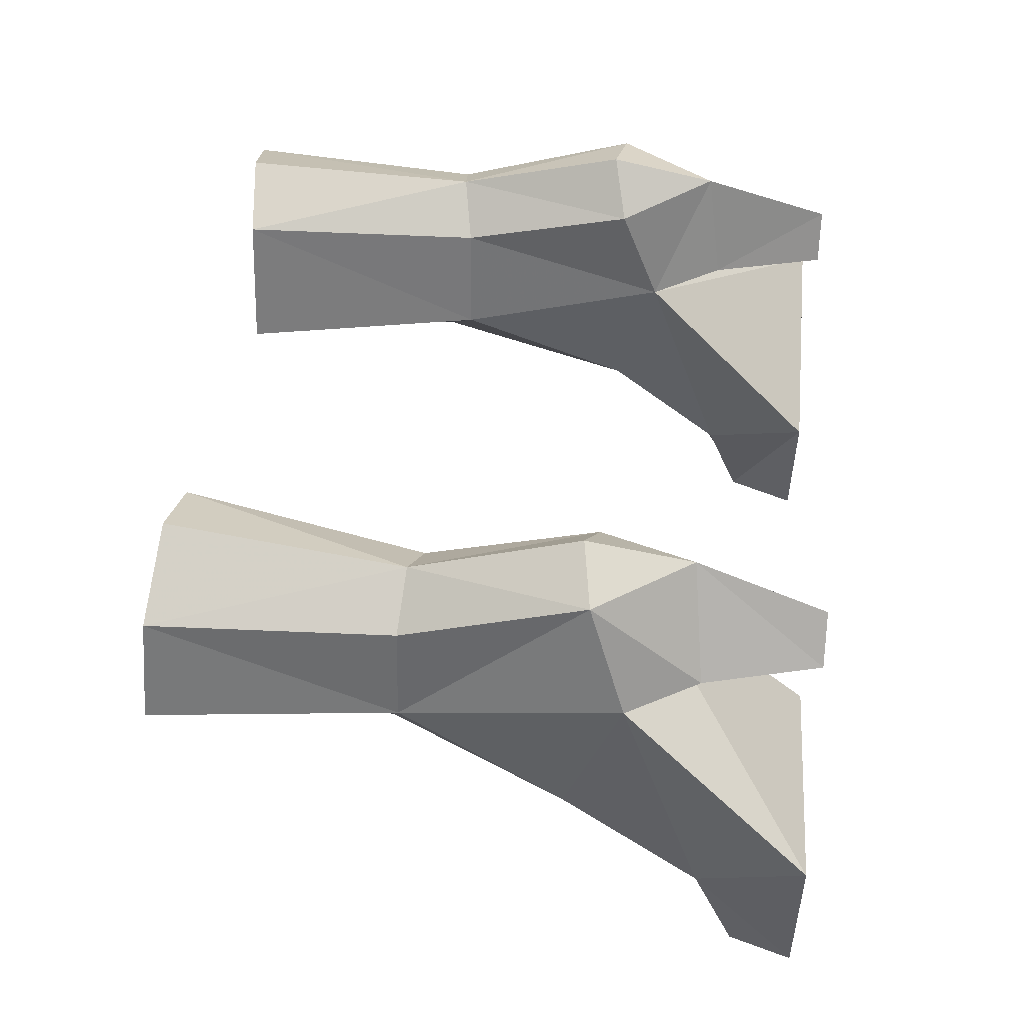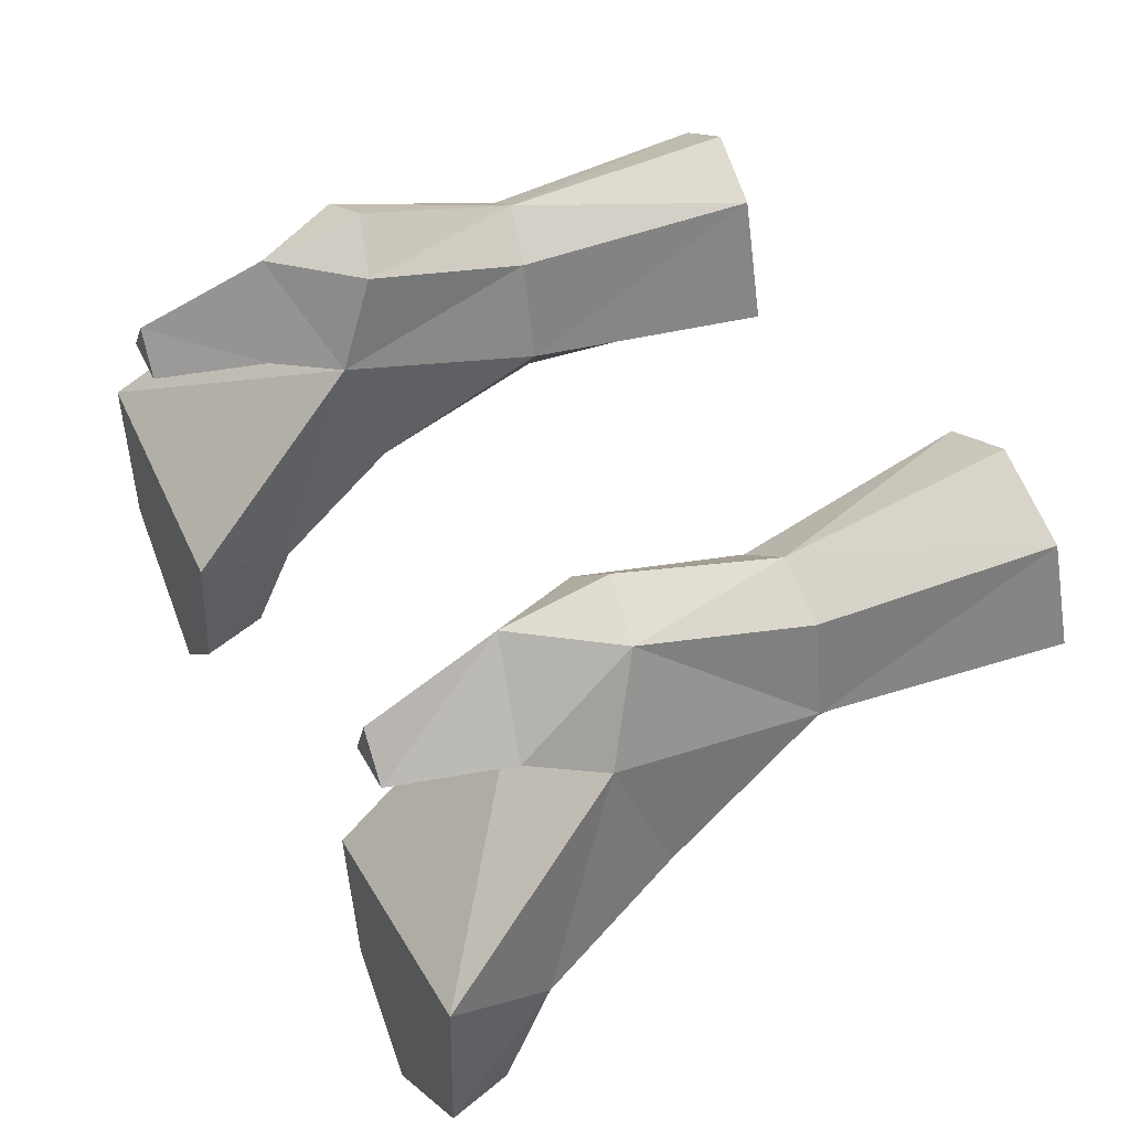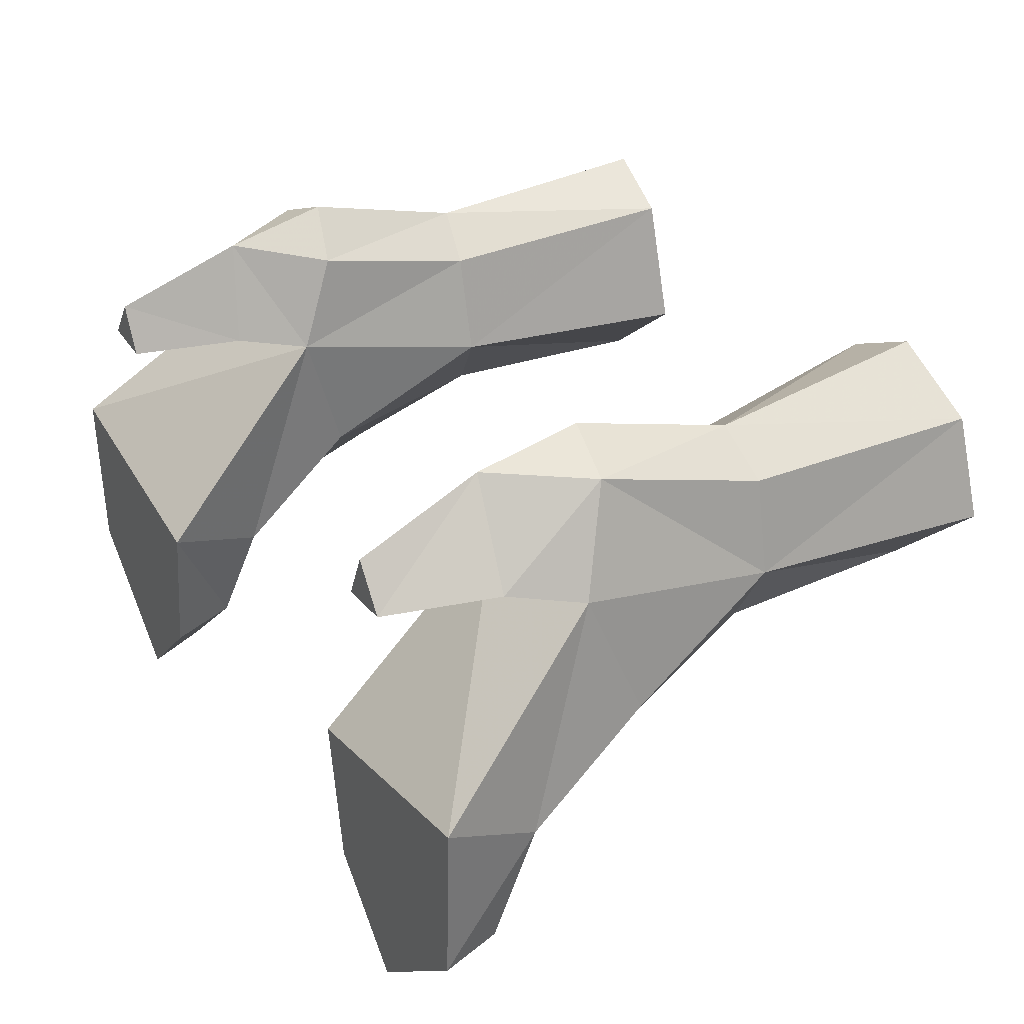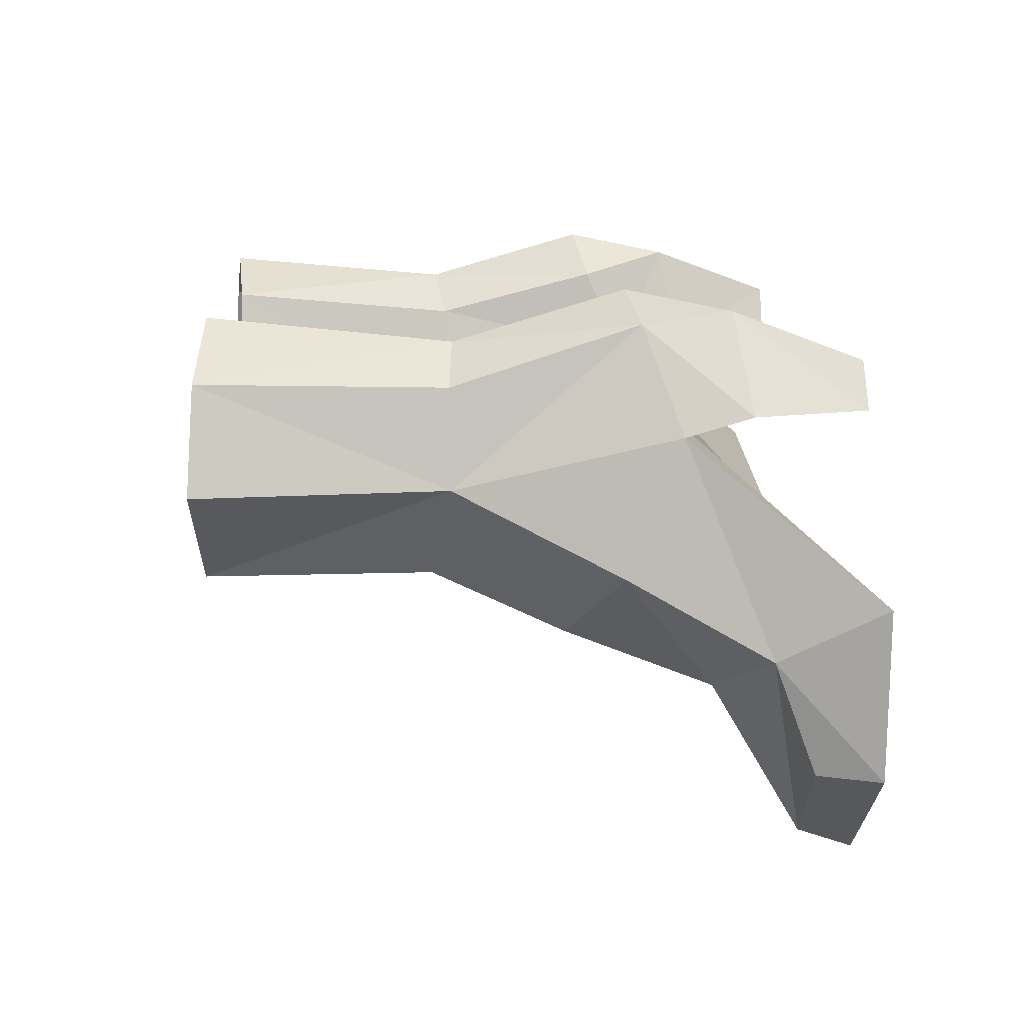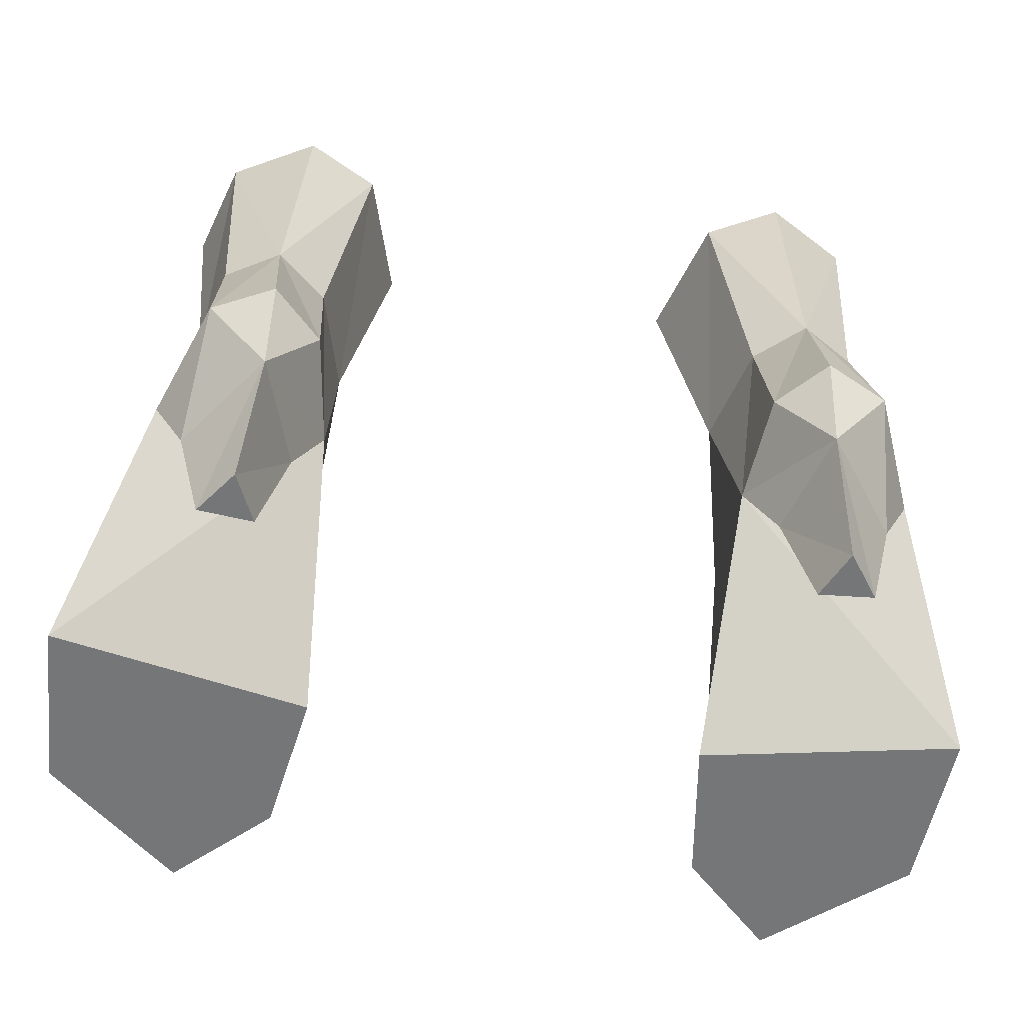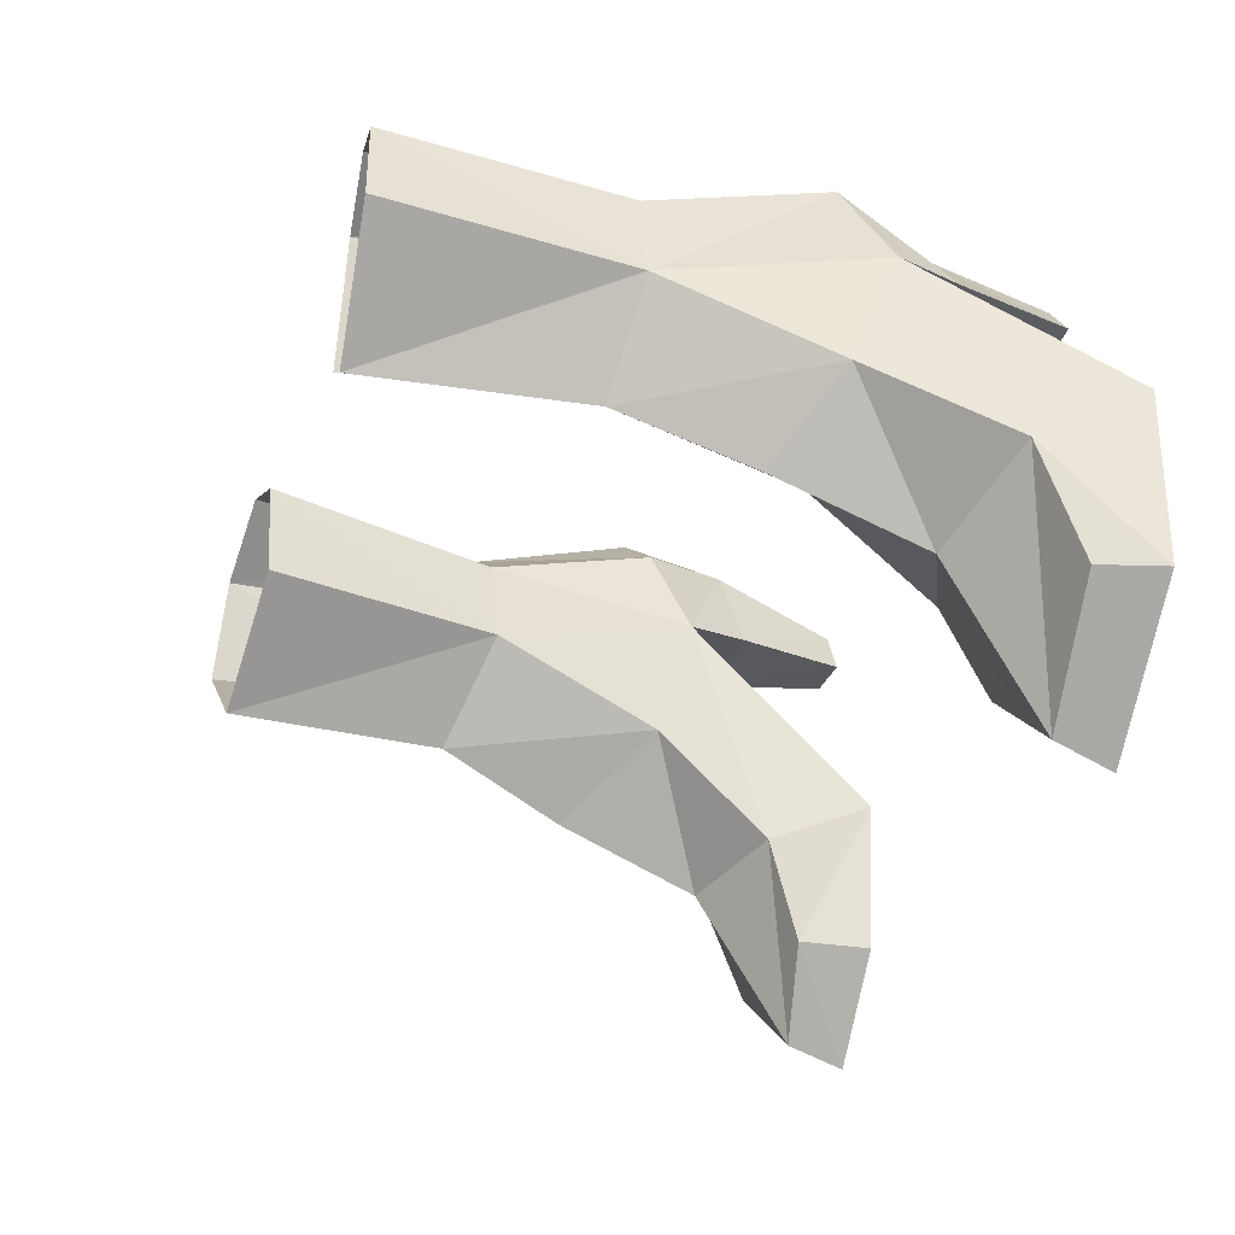
<metadata>
{"format":"obj","ext":"obj","renderer":"f3d","projection":"perspective","resolution":1024,"background":"white","views":[{"elev":48.5,"azim":94.9,"up":"+Y"},{"elev":45.2,"azim":-115.8,"up":"+Y"},{"elev":32.6,"azim":-120.0,"up":"+Y"},{"elev":12.8,"azim":86.4,"up":"+Y"},{"elev":-56.7,"azim":171.1,"up":"+Z"},{"elev":-33.2,"azim":73.4,"up":"+Y"}]}
</metadata>
<code>
g priest_shoe_female_49730
v -4.024 -1.567 -0.0405
v -4.521 -2.39 2.073
v -4.884 -4.441 1.367
v -4.482 -4.59 -0.04051
v -9.24 -0.5654 -0.04046
v -7.849 2.565 3.811
v -4.383 2.436 3.698
v -4.024 -1.567 -0.0405
v -5.862 4.187 8.232
v -4.811 3.402 8.029
v -4.731 4.304 4.499
v -6.613 -2.802 2.992
v -6.435 -6.034 1.101
v -6.367 -6.449 -0.0405
v -9.087 -4.085 -0.04046
v -4.482 -4.59 -0.04051
v -4.425 -0.2375 4.466
v -6.494 -1.635 6.008
v -4.383 2.436 3.698
v -4.811 3.402 8.029
v -5.862 4.187 8.232
v -4.062 3.941 12.96
v -5.76 -0.5726 13.23
v -6.047 -0.485 8.66
v -4.237 1.346 7.986
v -3.279 1.39 12.96
v -8.697 -4.042 1.241
v -9.087 -4.085 -0.04046
v -7.849 2.565 3.811
v -9.24 -0.5654 -0.04046
v -8.788 -1.699 2.114
v -8.091 -0.1829 4.938
v -7.934 1.509 13.36
v -7.433 1.498 8.302
v -4.971 2.704 2.271
v -4.383 2.436 3.698
v -7.849 2.565 3.811
v -7.184 2.829 2.34
v -7.184 2.829 2.34
v -7.849 2.565 3.811
v -7.005 4.65 4.573
v -5.717 4.729 2.596
v -4.383 2.436 3.698
v -4.971 2.704 2.271
v -4.731 4.304 4.499
v -5.482 2.742 -0.04049
v -6.602 2.838 -0.04049
v -6.602 2.838 -0.04049
v -5.939 3.746 -0.04048
v -5.482 2.742 -0.04049
v -7.311 3.612 13.25
v -5.557 4.665 13.07
v -7.005 4.65 4.573
v -7.007 3.456 8.313
v -4.237 1.346 7.986
v -6.047 -0.485 8.66
v -5.745 5.185 4.774
v -7.433 1.498 8.302
v -6.367 -6.449 -0.0405
v -7.007 3.456 8.313
v -7.433 1.498 8.302
v -7.849 2.565 3.811
v -5.745 5.185 4.774
v -6.602 2.838 -0.04049
v -5.939 3.746 -0.04048
v -5.482 2.742 -0.04049
v -3.279 1.39 12.96
v -4.237 1.346 7.986
v -4.237 1.346 7.986
v -4.383 2.436 3.698
v 4.014 -1.567 -0.04051
v 4.874 -4.441 1.367
v 4.511 -2.39 2.073
v 4.472 -4.59 -0.04051
v 9.23 -0.5654 -0.04045
v 4.373 2.436 3.698
v 7.839 2.565 3.811
v 4.014 -1.567 -0.04051
v 5.857 4.188 8.223
v 4.721 4.304 4.499
v 4.806 3.406 8.008
v 6.425 -6.034 1.101
v 6.602 -2.802 2.992
v 6.357 -6.449 -0.0405
v 9.077 -4.084 -0.04046
v 4.472 -4.59 -0.04051
v 4.415 -0.2375 4.466
v 6.484 -1.635 6.008
v 4.373 2.436 3.698
v 4.806 3.406 8.008
v 4.052 3.941 12.96
v 5.857 4.188 8.223
v 5.749 -0.5725 13.23
v 4.227 1.352 7.973
v 6.026 -0.4846 8.663
v 3.269 1.39 12.96
v 8.687 -4.042 1.241
v 9.077 -4.084 -0.04046
v 7.839 2.565 3.811
v 8.777 -1.699 2.114
v 9.23 -0.5654 -0.04045
v 8.081 -0.1829 4.938
v 7.42 1.494 8.318
v 7.924 1.509 13.36
v 4.96 2.704 2.271
v 7.839 2.565 3.811
v 4.373 2.436 3.698
v 7.174 2.829 2.34
v 7.174 2.829 2.34
v 6.995 4.65 4.573
v 7.839 2.565 3.811
v 5.707 4.729 2.596
v 4.373 2.436 3.698
v 4.96 2.704 2.271
v 4.721 4.304 4.499
v 5.472 2.742 -0.04049
v 6.592 2.838 -0.04049
v 6.592 2.838 -0.04049
v 5.929 3.746 -0.04049
v 5.472 2.742 -0.04049
v 5.547 4.665 13.07
v 7.301 3.612 13.25
v 6.998 3.454 8.321
v 6.995 4.65 4.573
v 4.227 1.352 7.973
v 6.026 -0.4846 8.663
v 5.734 5.185 4.774
v 7.42 1.494 8.318
v 6.357 -6.449 -0.0405
v 6.998 3.454 8.321
v 7.42 1.494 8.318
v 7.839 2.565 3.811
v 5.734 5.185 4.774
v 6.592 2.838 -0.04049
v 5.472 2.742 -0.04049
v 5.929 3.746 -0.04049
v 4.227 1.352 7.973
v 3.269 1.39 12.96
v 4.373 2.436 3.698
v 4.227 1.352 7.973
f 1 2 3
f 3 4 1
f 5 6 7
f 7 8 5
f 9 10 11
f 2 12 13
f 13 3 2
f 14 4 3
f 3 13 14
f 15 5 8
f 8 16 15
f 17 18 12
f 12 2 17
f 2 1 19
f 19 17 2
f 20 21 22
f 23 24 25
f 25 26 23
f 27 28 14
f 14 13 27
f 29 30 31
f 31 32 29
f 31 30 28
f 28 27 31
f 31 27 13
f 13 12 31
f 23 33 34
f 34 24 23
f 12 18 32
f 32 31 12
f 35 36 37
f 37 38 35
f 39 40 41
f 41 42 39
f 43 44 42
f 42 45 43
f 46 35 38
f 38 47 46
f 48 39 42
f 42 49 48
f 49 42 44
f 44 50 49
f 21 51 52
f 9 53 54
f 33 51 34
f 17 19 55
f 18 17 56
f 53 9 57
f 11 57 9
f 17 55 56
f 58 32 56
f 58 29 32
f 16 59 15
f 18 56 32
f 21 52 22
f 34 51 60
f 61 53 62
f 45 42 63
f 63 42 41
f 64 65 66
f 51 21 60
f 53 61 54
f 22 67 68
f 68 20 22
f 10 69 70
f 70 11 10
f 71 72 73
f 72 71 74
f 75 76 77
f 76 75 78
f 79 80 81
f 73 82 83
f 82 73 72
f 84 72 74
f 72 84 82
f 85 78 75
f 78 85 86
f 87 83 88
f 83 87 73
f 73 89 71
f 89 73 87
f 90 91 92
f 93 94 95
f 94 93 96
f 97 84 98
f 84 97 82
f 99 100 101
f 100 99 102
f 100 98 101
f 98 100 97
f 100 82 97
f 82 100 83
f 93 103 104
f 103 93 95
f 83 102 88
f 102 83 100
f 105 106 107
f 106 105 108
f 109 110 111
f 110 109 112
f 113 112 114
f 112 113 115
f 116 108 105
f 108 116 117
f 118 112 109
f 112 118 119
f 119 114 112
f 114 119 120
f 92 121 122
f 79 123 124
f 104 103 122
f 87 125 89
f 88 126 87
f 124 127 79
f 80 79 127
f 87 126 125
f 128 126 102
f 128 102 99
f 86 85 129
f 88 102 126
f 92 91 121
f 103 130 122
f 131 132 124
f 115 133 112
f 133 110 112
f 134 135 136
f 122 130 92
f 124 123 131
f 91 137 138
f 137 91 90
f 81 139 140
f 139 81 80

</code>
